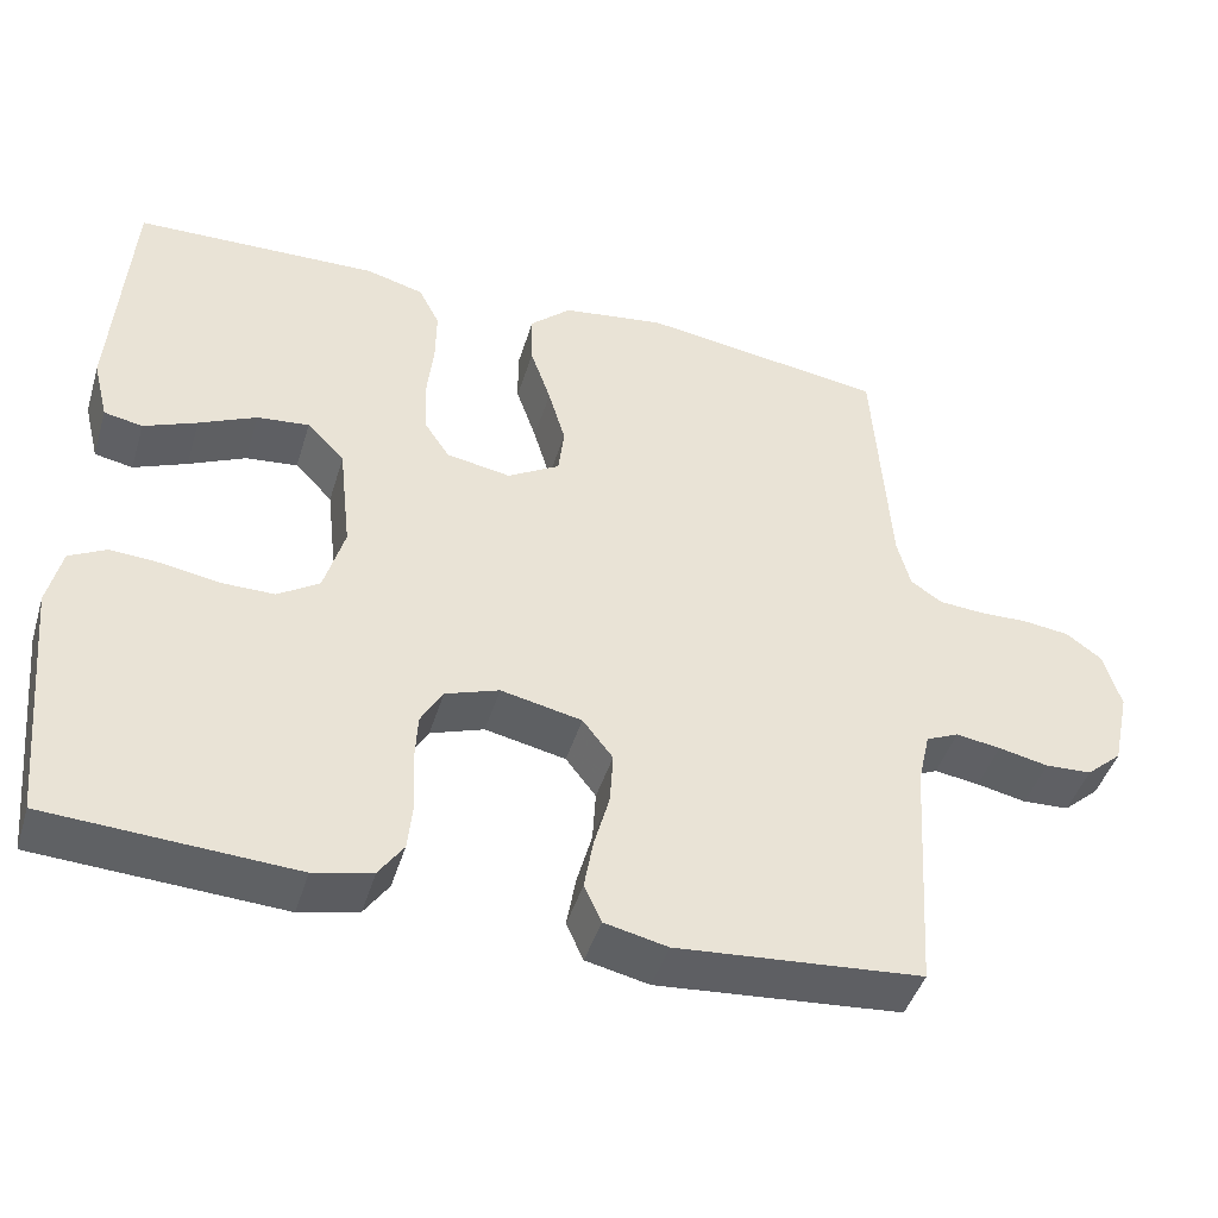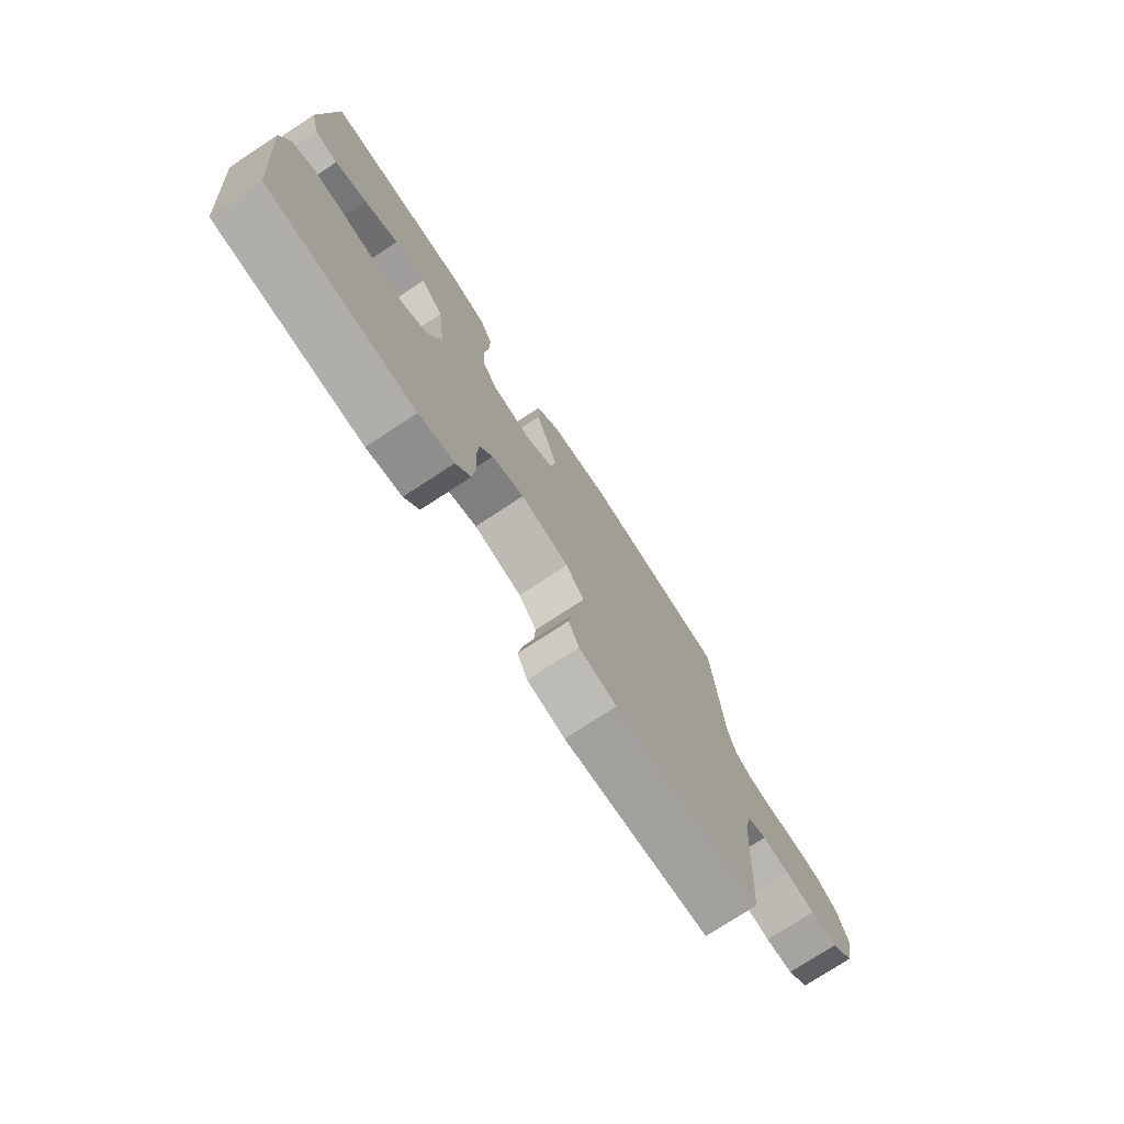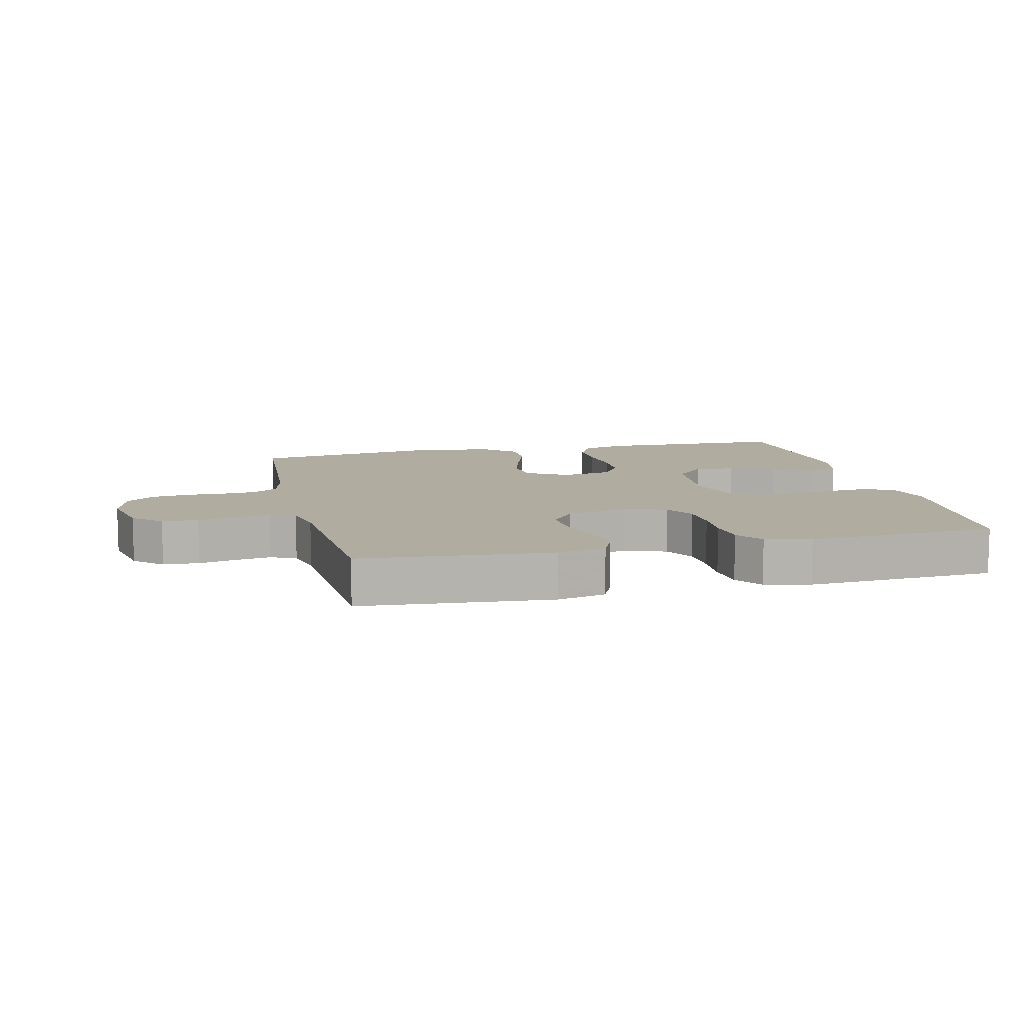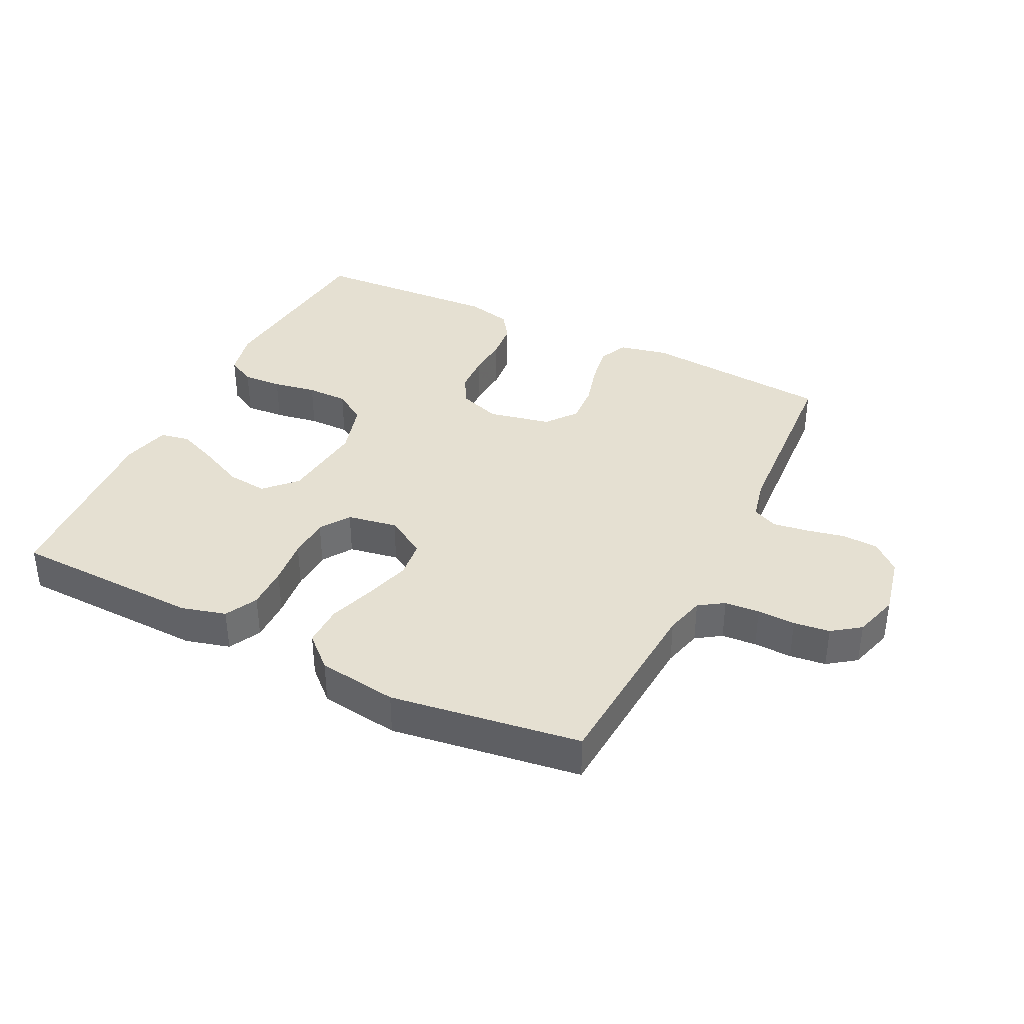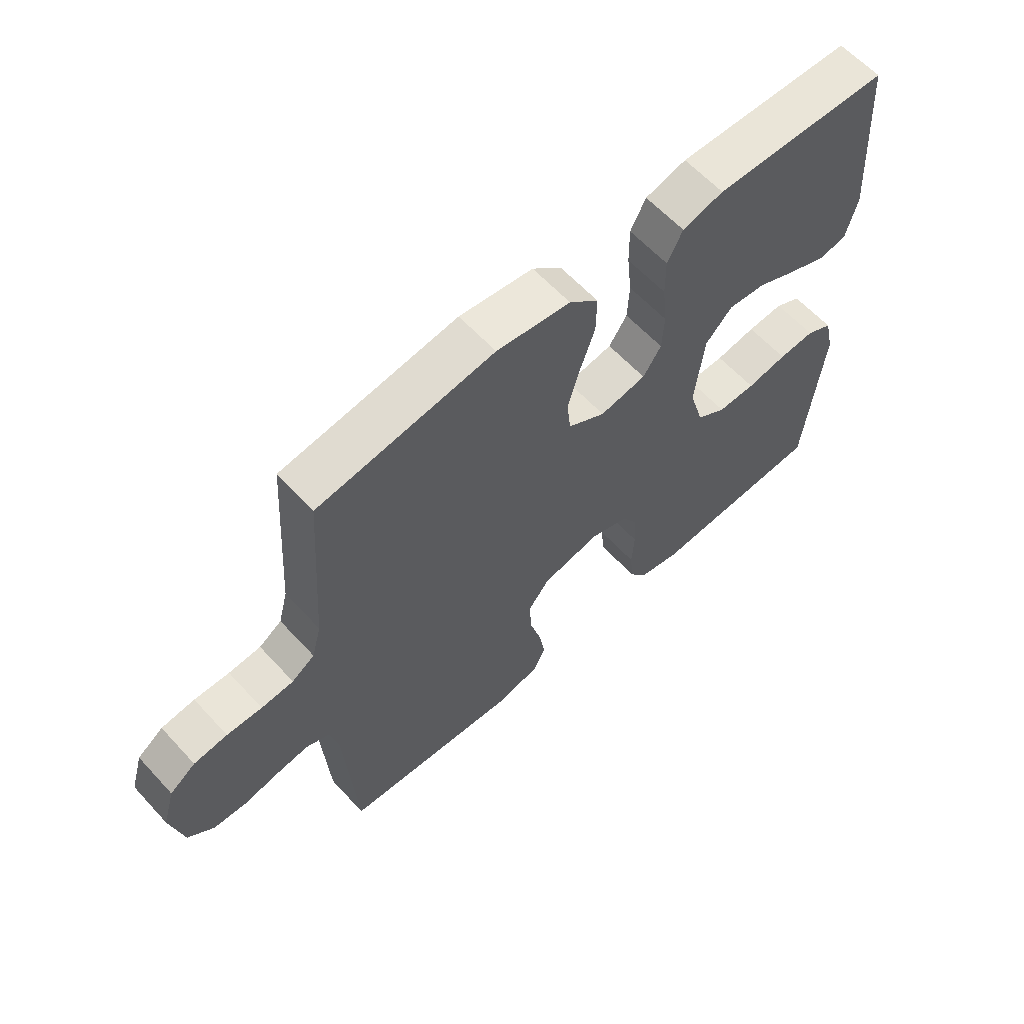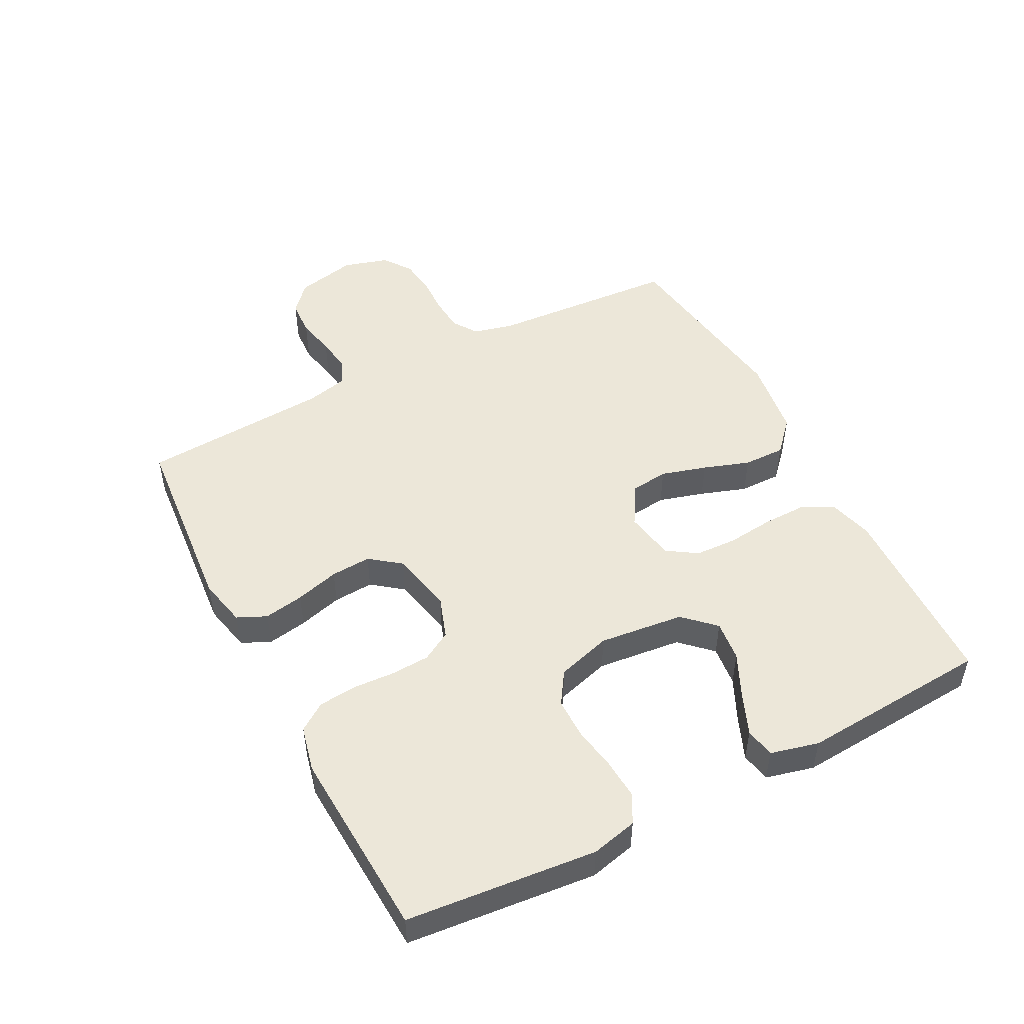
<metadata>
{"format":"obj","ext":"obj","renderer":"f3d","projection":"perspective","resolution":1024,"background":"white","views":[{"elev":-44.9,"azim":-16.7,"up":"+Z"},{"elev":-75.5,"azim":-56.7,"up":"+Z"},{"elev":10.1,"azim":166.6,"up":"+Y"},{"elev":37.6,"azim":26.3,"up":"+Y"},{"elev":61.3,"azim":137.6,"up":"+Z"},{"elev":49.8,"azim":-117.5,"up":"+Y"}]}
</metadata>
<code>
v 0.5 0.07 -0.5
v 0.2 0.07 -0.526
v 0.123 0.07 -0.509
v 0.102 0.07 -0.463
v 0.113 0.07 -0.4
v 0.132 0.07 -0.331
v 0.136 0.07 -0.267
v 0.099 0.07 -0.219
v 0 0.07 -0.198
v -0.066 0.07 -0.221
v -0.093 0.07 -0.268
v -0.096 0.07 -0.33
v -0.092 0.07 -0.396
v -0.098 0.07 -0.456
v -0.128 0.07 -0.499
v -0.2 0.07 -0.516
v -0.5 0.07 -0.5
v -0.529 0.07 -0.2
v -0.512 0.07 -0.127
v -0.467 0.07 -0.103
v -0.405 0.07 -0.107
v -0.336 0.07 -0.119
v -0.271 0.07 -0.119
v -0.22 0.07 -0.086
v -0.195 0.07 0
v -0.21 0.07 0.134
v -0.256 0.07 0.182
v -0.32 0.07 0.175
v -0.39 0.07 0.142
v -0.455 0.07 0.115
v -0.502 0.07 0.124
v -0.521 0.07 0.2
v -0.5 0.07 0.5
v -0.2 0.07 0.509
v -0.13 0.07 0.49
v -0.104 0.07 0.439
v -0.105 0.07 0.371
v -0.113 0.07 0.297
v -0.11 0.07 0.231
v -0.079 0.07 0.184
v 0 0.07 0.17
v 0.064 0.07 0.208
v 0.071 0.07 0.268
v 0.05 0.07 0.34
v 0.025 0.07 0.413
v 0.024 0.07 0.479
v 0.074 0.07 0.525
v 0.2 0.07 0.543
v 0.5 0.07 0.5
v 0.52 0.07 0.2
v 0.536 0.07 0.138
v 0.575 0.07 0.112
v 0.63 0.07 0.108
v 0.69 0.07 0.11
v 0.747 0.07 0.103
v 0.791 0.07 0.071
v 0.812 0.07 0
v 0.791 0.07 -0.096
v 0.747 0.07 -0.135
v 0.69 0.07 -0.138
v 0.629 0.07 -0.125
v 0.574 0.07 -0.117
v 0.534 0.07 -0.135
v 0.519 0.07 -0.2
v 0.5 0 -0.5
v 0.2 0 -0.526
v 0.123 0 -0.509
v 0.102 0 -0.463
v 0.113 0 -0.4
v 0.132 0 -0.331
v 0.136 0 -0.267
v 0.099 0 -0.219
v 0 0 -0.198
v -0.066 0 -0.221
v -0.093 0 -0.268
v -0.096 0 -0.33
v -0.092 0 -0.396
v -0.098 0 -0.456
v -0.128 0 -0.499
v -0.2 0 -0.516
v -0.5 0 -0.5
v -0.529 0 -0.2
v -0.512 0 -0.127
v -0.467 0 -0.103
v -0.405 0 -0.107
v -0.336 0 -0.119
v -0.271 0 -0.119
v -0.22 0 -0.086
v -0.195 0 0
v -0.21 0 0.134
v -0.256 0 0.182
v -0.32 0 0.175
v -0.39 0 0.142
v -0.455 0 0.115
v -0.502 0 0.124
v -0.521 0 0.2
v -0.5 0 0.5
v -0.2 0 0.509
v -0.13 0 0.49
v -0.104 0 0.439
v -0.105 0 0.371
v -0.113 0 0.297
v -0.11 0 0.231
v -0.079 0 0.184
v 0 0 0.17
v 0.064 0 0.208
v 0.071 0 0.268
v 0.05 0 0.34
v 0.025 0 0.413
v 0.024 0 0.479
v 0.074 0 0.525
v 0.2 0 0.543
v 0.5 0 0.5
v 0.52 0 0.2
v 0.536 0 0.138
v 0.575 0 0.112
v 0.63 0 0.108
v 0.69 0 0.11
v 0.747 0 0.103
v 0.791 0 0.071
v 0.812 0 0
v 0.791 0 -0.096
v 0.747 0 -0.135
v 0.69 0 -0.138
v 0.629 0 -0.125
v 0.574 0 -0.117
v 0.534 0 -0.135
v 0.519 0 -0.2
f 59 60 61
f 58 59 61
f 57 58 61
f 56 57 61
f 55 56 61
f 54 55 61
f 53 54 61
f 52 53 61 62
f 51 52 62 63
f 48 49 50
f 47 48 50
f 46 47 50
f 45 46 50
f 44 45 50
f 51 63 64
f 50 51 64
f 44 50 64
f 43 44 64
f 36 37 38
f 35 36 38
f 34 35 38
f 33 34 38
f 32 33 38
f 31 32 38
f 30 31 38
f 29 30 38
f 28 29 38
f 27 28 38 39
f 26 27 39 40
f 20 21 22
f 19 20 22
f 18 19 22
f 17 18 22
f 16 17 22
f 15 16 22
f 14 15 22
f 13 14 22
f 12 13 22
f 11 12 22 23
f 10 11 23 24
f 4 5 6
f 3 4 6
f 2 3 6
f 1 2 6
f 64 1 6
f 64 6 7
f 64 7 8
f 43 64 8
f 42 43 8
f 41 42 8 9
f 41 9 10
f 40 41 10
f 26 40 10
f 25 26 10
f 10 24 25
f 125 124 123
f 125 123 122
f 125 122 121
f 125 121 120
f 125 120 119
f 125 119 118
f 125 118 117
f 126 125 117 116
f 127 126 116 115
f 114 113 112
f 114 112 111
f 114 111 110
f 114 110 109
f 114 109 108
f 128 127 115
f 128 115 114
f 128 114 108
f 128 108 107
f 102 101 100
f 102 100 99
f 102 99 98
f 102 98 97
f 102 97 96
f 102 96 95
f 102 95 94
f 102 94 93
f 102 93 92
f 103 102 92 91
f 104 103 91 90
f 86 85 84
f 86 84 83
f 86 83 82
f 86 82 81
f 86 81 80
f 86 80 79
f 86 79 78
f 86 78 77
f 86 77 76
f 87 86 76 75
f 88 87 75 74
f 70 69 68
f 70 68 67
f 70 67 66
f 70 66 65
f 70 65 128
f 71 70 128
f 72 71 128
f 72 128 107
f 72 107 106
f 73 72 106 105
f 74 73 105
f 74 105 104
f 74 104 90
f 74 90 89
f 89 88 74
f 1 65 66 2
f 2 66 67 3
f 3 67 68 4
f 4 68 69 5
f 5 69 70 6
f 6 70 71 7
f 7 71 72 8
f 8 72 73 9
f 9 73 74 10
f 10 74 75 11
f 11 75 76 12
f 12 76 77 13
f 13 77 78 14
f 14 78 79 15
f 15 79 80 16
f 16 80 81 17
f 17 81 82 18
f 18 82 83 19
f 19 83 84 20
f 20 84 85 21
f 21 85 86 22
f 22 86 87 23
f 23 87 88 24
f 24 88 89 25
f 25 89 90 26
f 26 90 91 27
f 27 91 92 28
f 28 92 93 29
f 29 93 94 30
f 30 94 95 31
f 31 95 96 32
f 32 96 97 33
f 33 97 98 34
f 34 98 99 35
f 35 99 100 36
f 36 100 101 37
f 37 101 102 38
f 38 102 103 39
f 39 103 104 40
f 40 104 105 41
f 41 105 106 42
f 42 106 107 43
f 43 107 108 44
f 44 108 109 45
f 45 109 110 46
f 46 110 111 47
f 47 111 112 48
f 48 112 113 49
f 49 113 114 50
f 50 114 115 51
f 51 115 116 52
f 52 116 117 53
f 53 117 118 54
f 54 118 119 55
f 55 119 120 56
f 56 120 121 57
f 57 121 122 58
f 58 122 123 59
f 59 123 124 60
f 60 124 125 61
f 61 125 126 62
f 62 126 127 63
f 63 127 128 64
f 64 128 65 1

</code>
